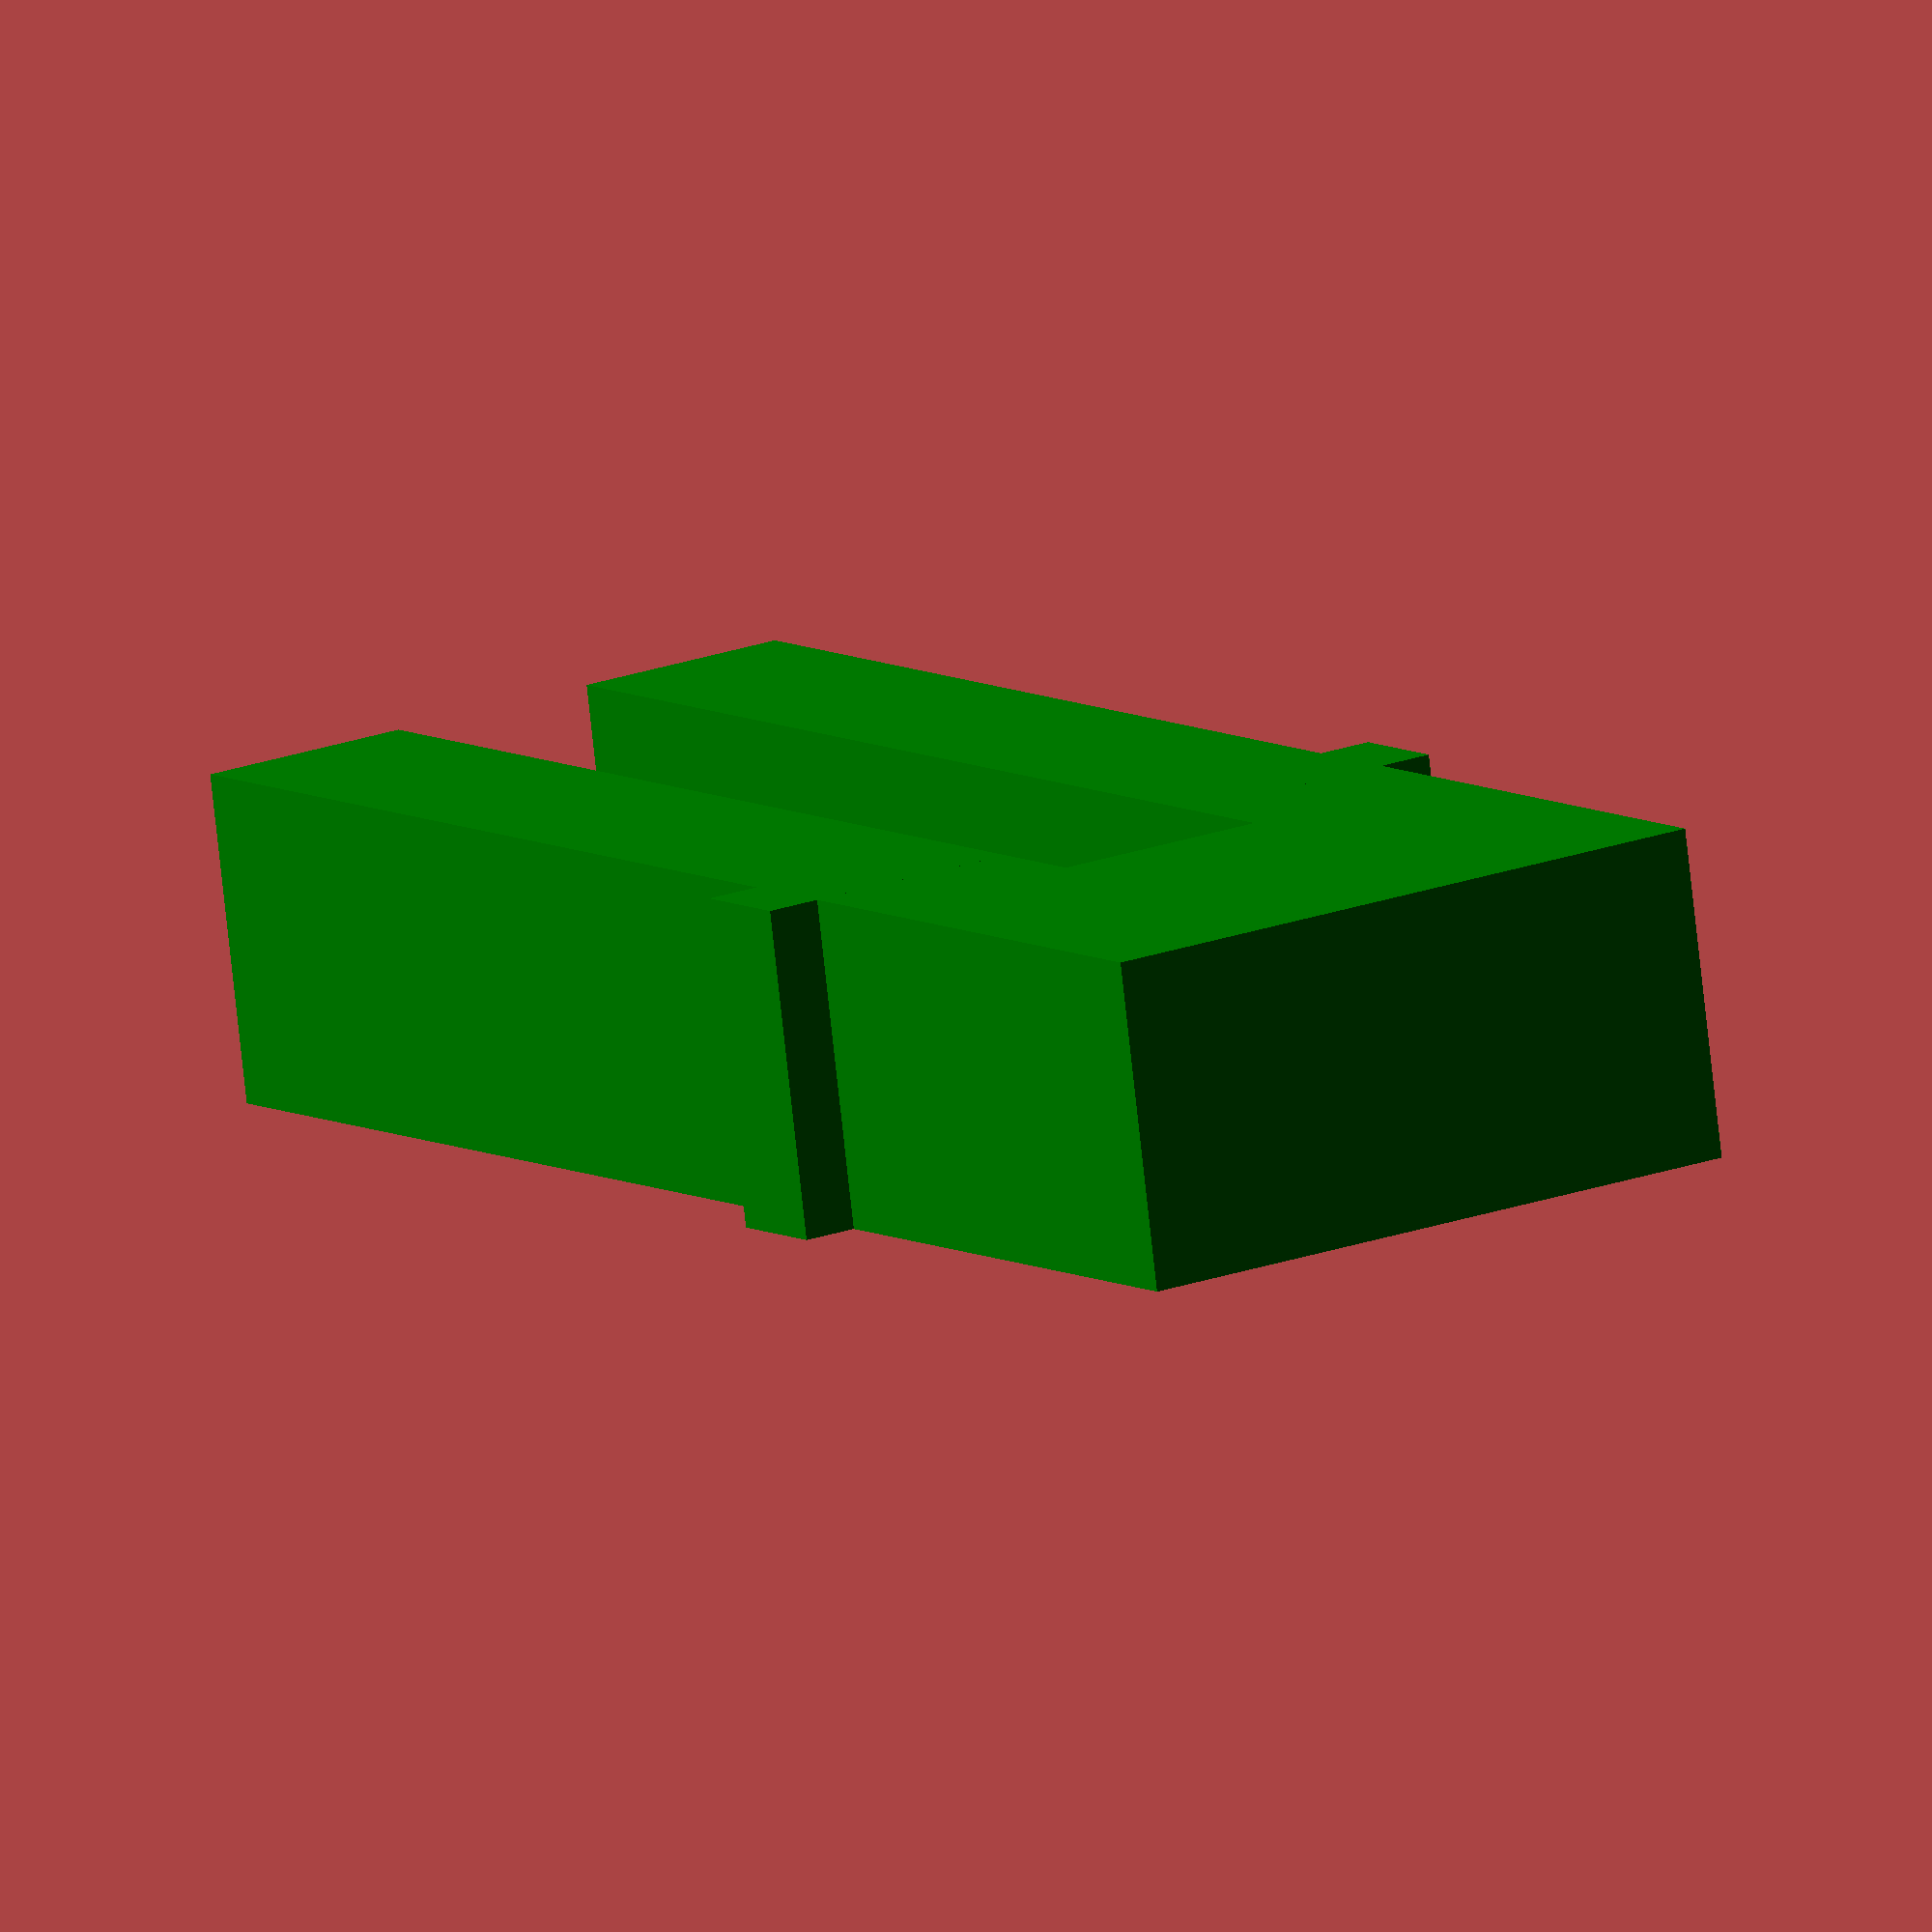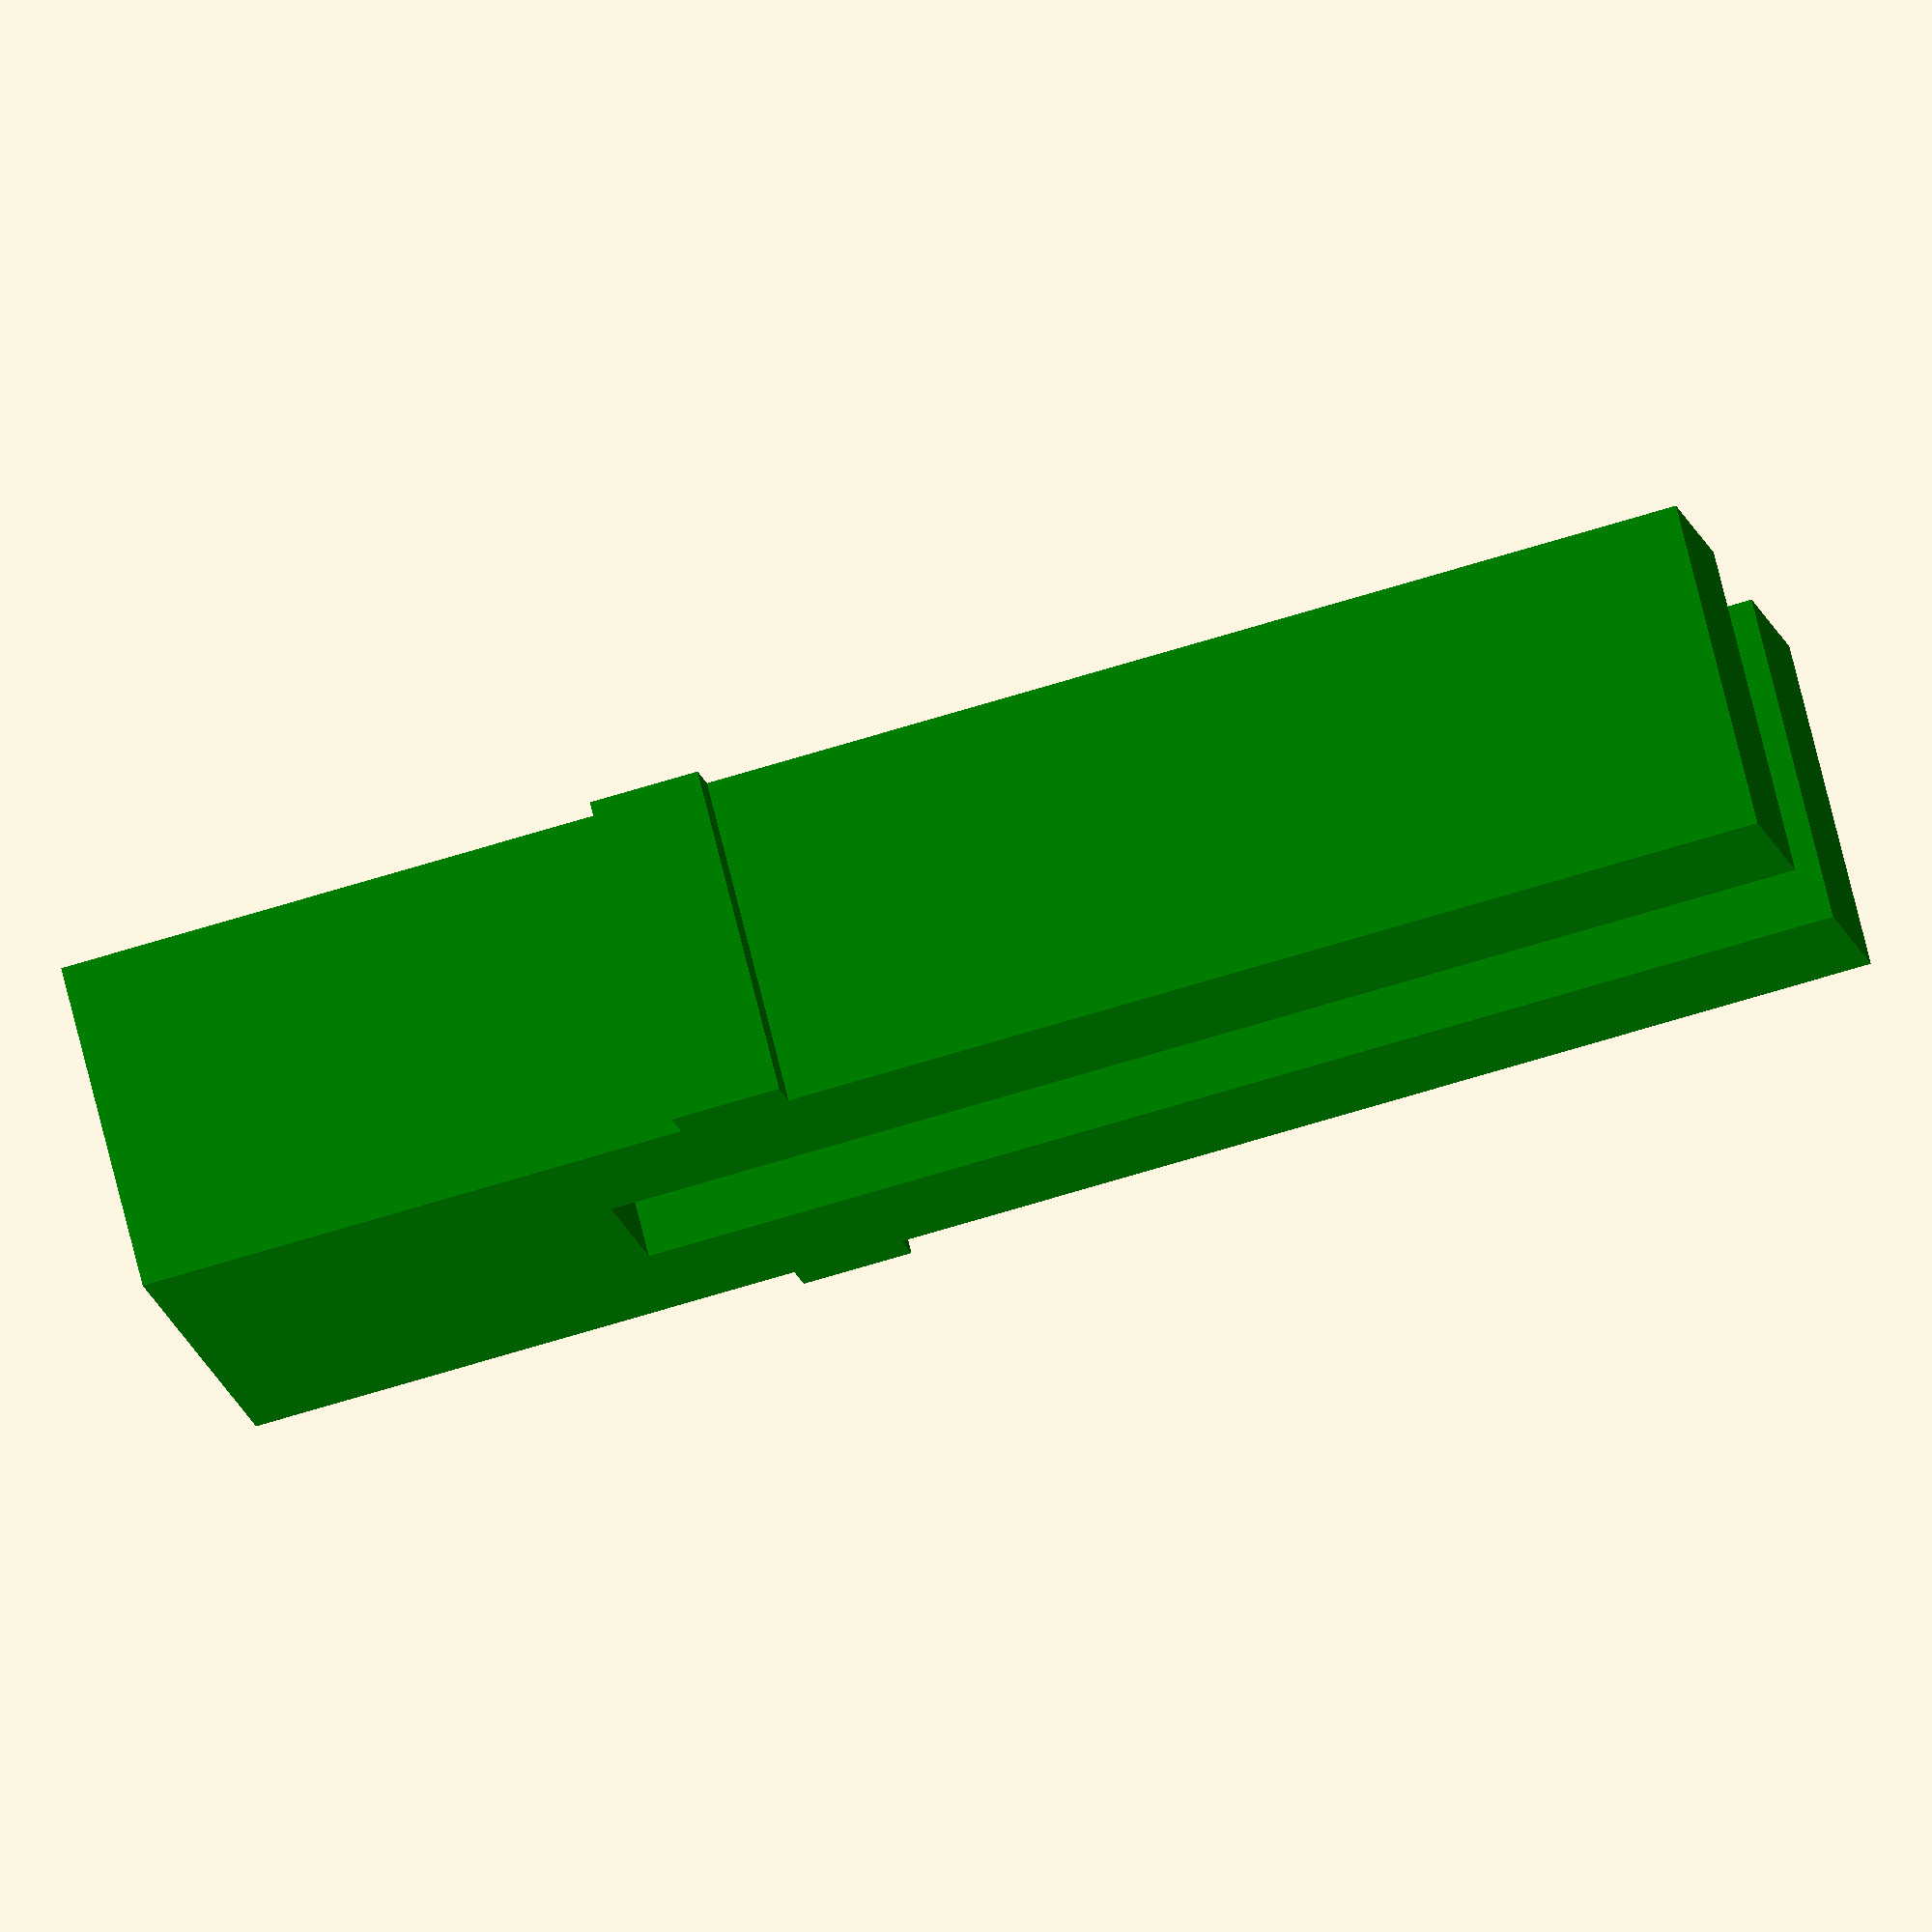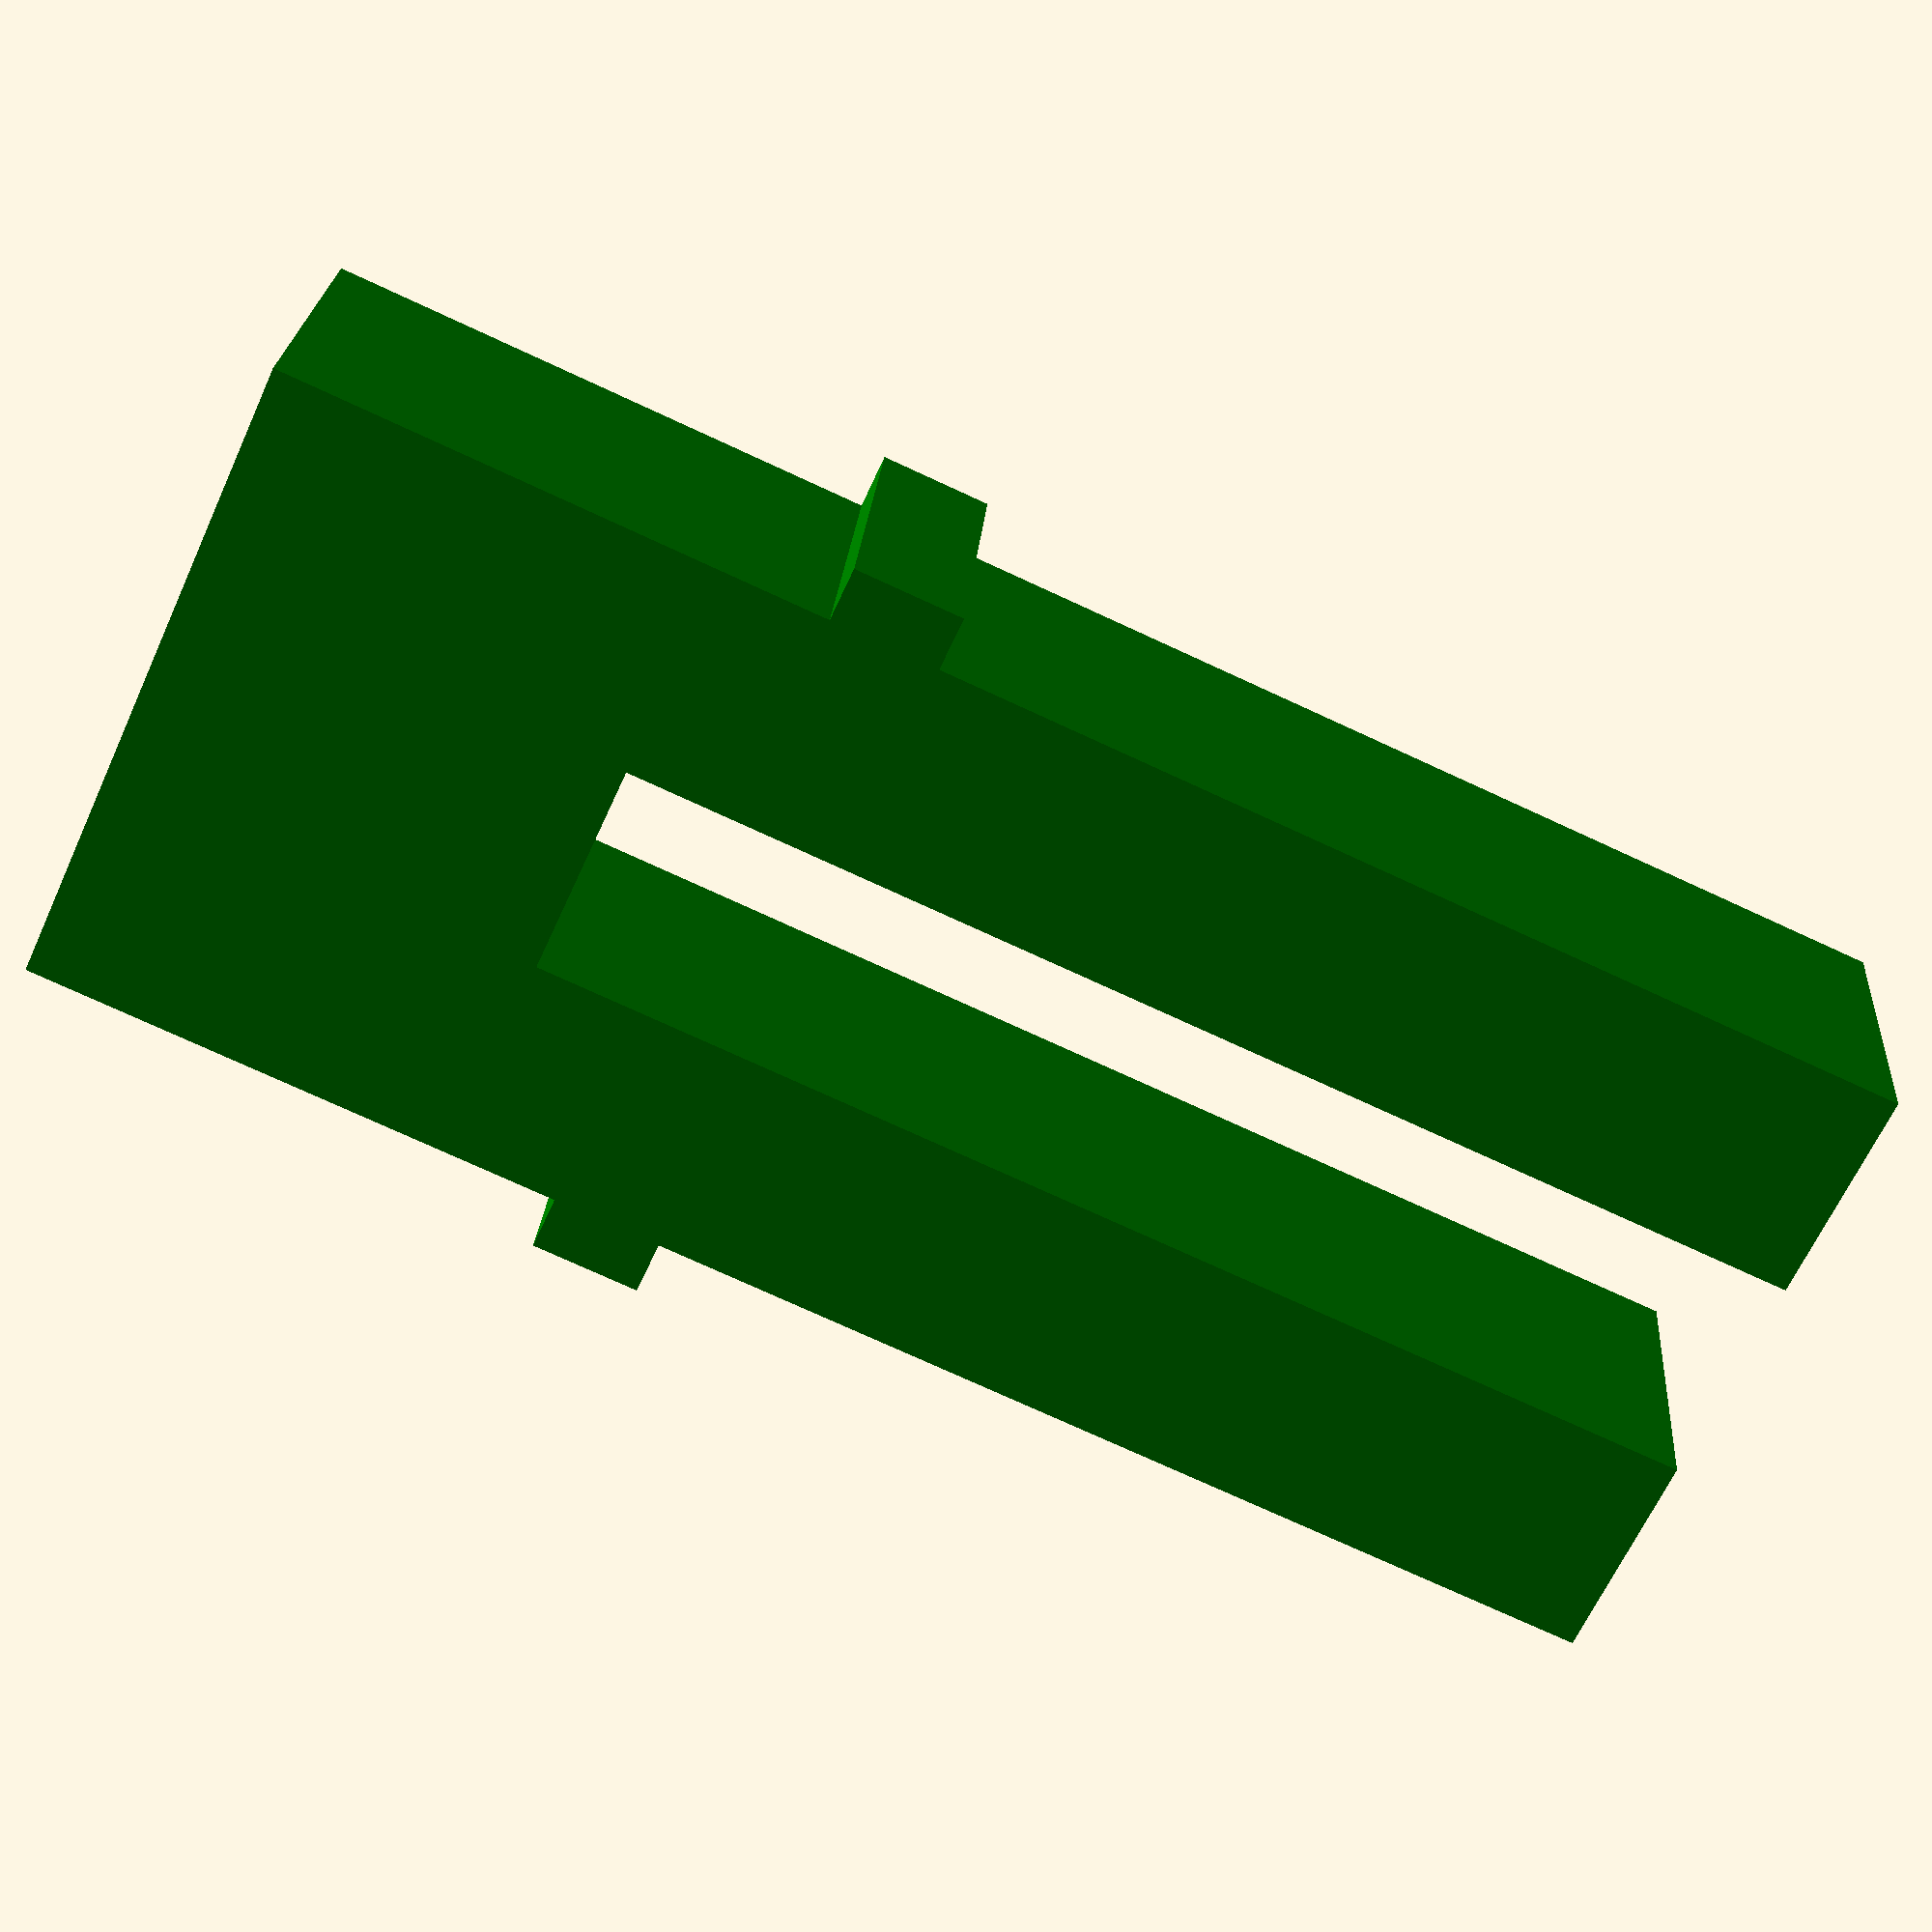
<openscad>
$fn = 48;

union() {
	color(c = "Green") {
		difference() {
			union() {
				cube(center = true, size = [3, 6, 15]);
				translate(v = [0, 0, -2]) {
					cube(center = true, size = [3, 7, 1]);
				}
			}
			translate(v = [0, 0, 4]) {
				cube(center = true, size = [6, 2.0000000000, 15]);
			}
		}
	}
}
/***********************************************
*********      SolidPython code:      **********
************************************************
 
#! /usr/bin/env python
# -*- coding: utf-8 -*-
from __future__ import division
import os
import sys

# Assumes SolidPython is in site-packages or elsewhwere in sys.path
from solid import *
from solid.utils import *

SEGMENTS = 48


def pin():
    x = 3
    y = 6
    z = 15
    
    pin_core = cube([x,y,z], center=True)
    #Tab of 1 by 1 extra
    tab = cube([x,y+1,1], center = True)    
    # z = 15, so middle is 7.5 and middle tab, so to be at 6 middle -2
    tab = down(2)(tab)

    # double x to make manifold, third of the middle, up by 4
    center_hole = up(4)(cube([x*2,y/3,z], center=True))

    pin =   color("Green")(pin_core + tab - center_hole )
    return pin



def assembly():
    # Your code here!
    a = union()
    a = a + pin()

    return a

if __name__ == '__main__':
    a = assembly()
    scad_render_to_file(a, file_header='$fn = %s;' % SEGMENTS, include_orig_code=True)

 
 
************************************************/

</openscad>
<views>
elev=352.4 azim=97.4 roll=147.4 proj=o view=wireframe
elev=68.6 azim=214.8 roll=287.1 proj=o view=solid
elev=254.7 azim=260.6 roll=294.8 proj=p view=wireframe
</views>
